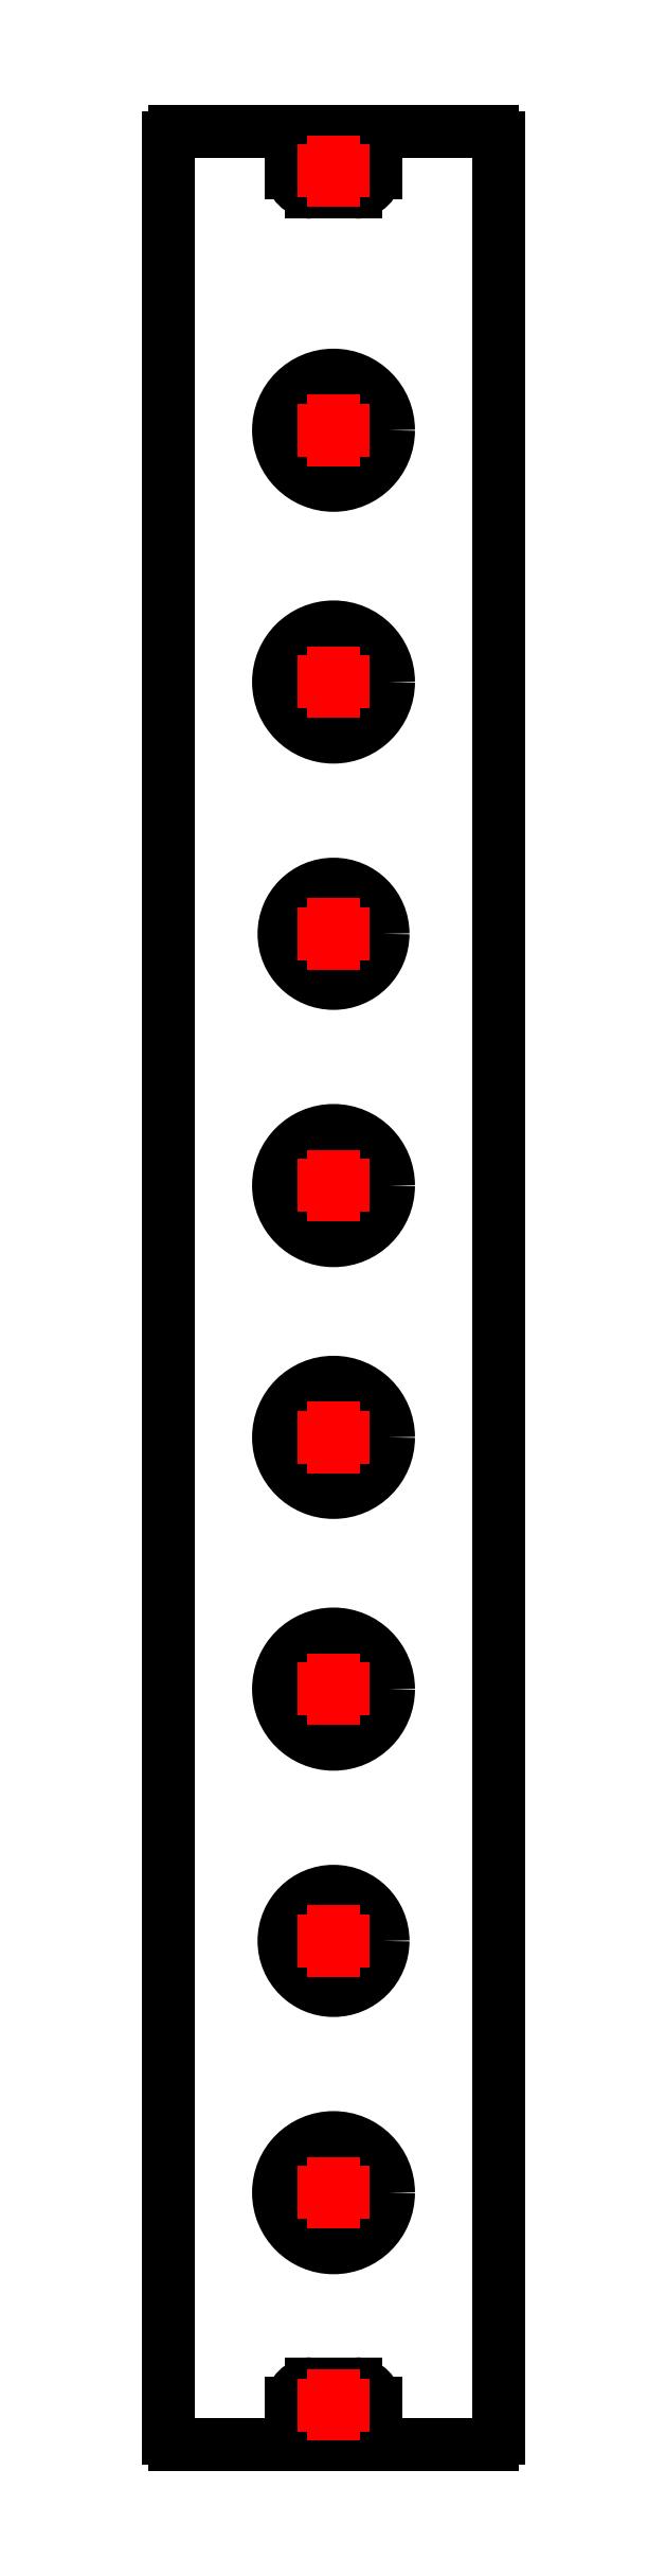
<metadata>
{"format":"dxf","ext":"dxf","renderer":"ezdxf+matplotlib","layout":"modelspace","background":"white","min_lineweight":24,"dpi":150}
</metadata>
<code>
0
SECTION
2
ENTITIES
0
ARC
8
Contour
10
0.9646
20
6.87
40
0.01969
50
0
51
90
0
LINE
8
Contour
10
0.9842
20
6.87
11
0.9842
21
0.01969
0
ARC
8
Contour
10
0.9646
20
0.01969
40
0.01969
50
-90
51
0
0
LINE
8
Contour
10
0.9646
20
0
11
0.01969
21
0
0
ARC
8
Contour
10
0.01969
20
0.01969
40
0.01969
50
180
51
270
0
LINE
8
Contour
10
0
20
0.01969
11
0
21
6.87
0
ARC
8
Contour
10
0.01969
20
6.87
40
0.01969
50
90
51
180
0
LINE
8
Contour
10
0.01969
20
6.89
11
0.9646
21
6.89
0
ARC
8
Contour
10
0.4262
20
6.768
40
0.05906
50
180
51
270
0
LINE
8
Contour
10
0.4262
20
6.709
11
0.5581
21
6.709
0
ARC
8
Contour
10
0.5581
20
6.768
40
0.05906
50
270
51
360
0
LINE
8
Contour
10
0.6171
20
6.768
11
0.6171
21
6.775
0
ARC
8
Contour
10
0.5581
20
6.775
40
0.05906
50
0
51
90
0
LINE
8
Contour
10
0.5581
20
6.834
11
0.4262
21
6.834
0
ARC
8
Contour
10
0.4262
20
6.775
40
0.05906
50
90
51
180
0
LINE
8
Contour
10
0.3671
20
6.775
11
0.3671
21
6.768
0
ARC
8
Contour
10
0.4262
20
0.1147
40
0.05906
50
180
51
270
0
LINE
8
Contour
10
0.4262
20
0.05561
11
0.5581
21
0.05561
0
ARC
8
Contour
10
0.5581
20
0.1147
40
0.05906
50
270
51
360
0
LINE
8
Contour
10
0.6171
20
0.1147
11
0.6171
21
0.1216
0
ARC
8
Contour
10
0.5581
20
0.1216
40
0.05906
50
360
51
450
0
LINE
8
Contour
10
0.5581
20
0.1806
11
0.4262
21
0.1806
0
ARC
8
Contour
10
0.4262
20
0.1216
40
0.05906
50
90
51
180
0
LINE
8
Contour
10
0.3671
20
0.1216
11
0.3671
21
0.1147
0
CIRCLE
8
Contour
10
0.4921
20
6
40
0.164
0
CIRCLE
8
Contour
10
0.4921
20
5.25
40
0.164
0
CIRCLE
8
Contour
10
0.4921
20
4.5
40
0.1476
0
CIRCLE
8
Contour
10
0.4921
20
3.75
40
0.164
0
CIRCLE
8
Contour
10
0.4921
20
3
40
0.164
0
CIRCLE
8
Contour
10
0.4921
20
2.25
40
0.164
0
CIRCLE
8
Contour
10
0.4921
20
1.5
40
0.1476
0
CIRCLE
8
Contour
10
0.4921
20
0.75
40
0.164
0
LINE
8
Reference_points
10
0.4643
20
6.772
11
0.52
21
6.772
0
LINE
8
Reference_points
10
0.4921
20
6.744
11
0.4921
21
6.799
0
LINE
8
Reference_points
10
0.4643
20
0.1181
11
0.52
21
0.1181
0
LINE
8
Reference_points
10
0.4921
20
0.09028
11
0.4921
21
0.1459
0
LINE
8
Reference_points
10
0.4643
20
6
11
0.52
21
6
0
LINE
8
Reference_points
10
0.4921
20
5.972
11
0.4921
21
6.028
0
LINE
8
Reference_points
10
0.4643
20
5.25
11
0.52
21
5.25
0
LINE
8
Reference_points
10
0.4921
20
5.222
11
0.4921
21
5.278
0
LINE
8
Reference_points
10
0.4643
20
4.5
11
0.52
21
4.5
0
LINE
8
Reference_points
10
0.4921
20
4.472
11
0.4921
21
4.528
0
LINE
8
Reference_points
10
0.4643
20
3.75
11
0.52
21
3.75
0
LINE
8
Reference_points
10
0.4921
20
3.722
11
0.4921
21
3.778
0
LINE
8
Reference_points
10
0.4643
20
3
11
0.52
21
3
0
LINE
8
Reference_points
10
0.4921
20
2.972
11
0.4921
21
3.028
0
LINE
8
Reference_points
10
0.4643
20
2.25
11
0.52
21
2.25
0
LINE
8
Reference_points
10
0.4921
20
2.222
11
0.4921
21
2.278
0
LINE
8
Reference_points
10
0.4643
20
1.5
11
0.52
21
1.5
0
LINE
8
Reference_points
10
0.4921
20
1.472
11
0.4921
21
1.528
0
LINE
8
Reference_points
10
0.4643
20
0.75
11
0.52
21
0.75
0
LINE
8
Reference_points
10
0.4921
20
0.7222
11
0.4921
21
0.7778
0
ENDSEC
0
EOF

</code>
